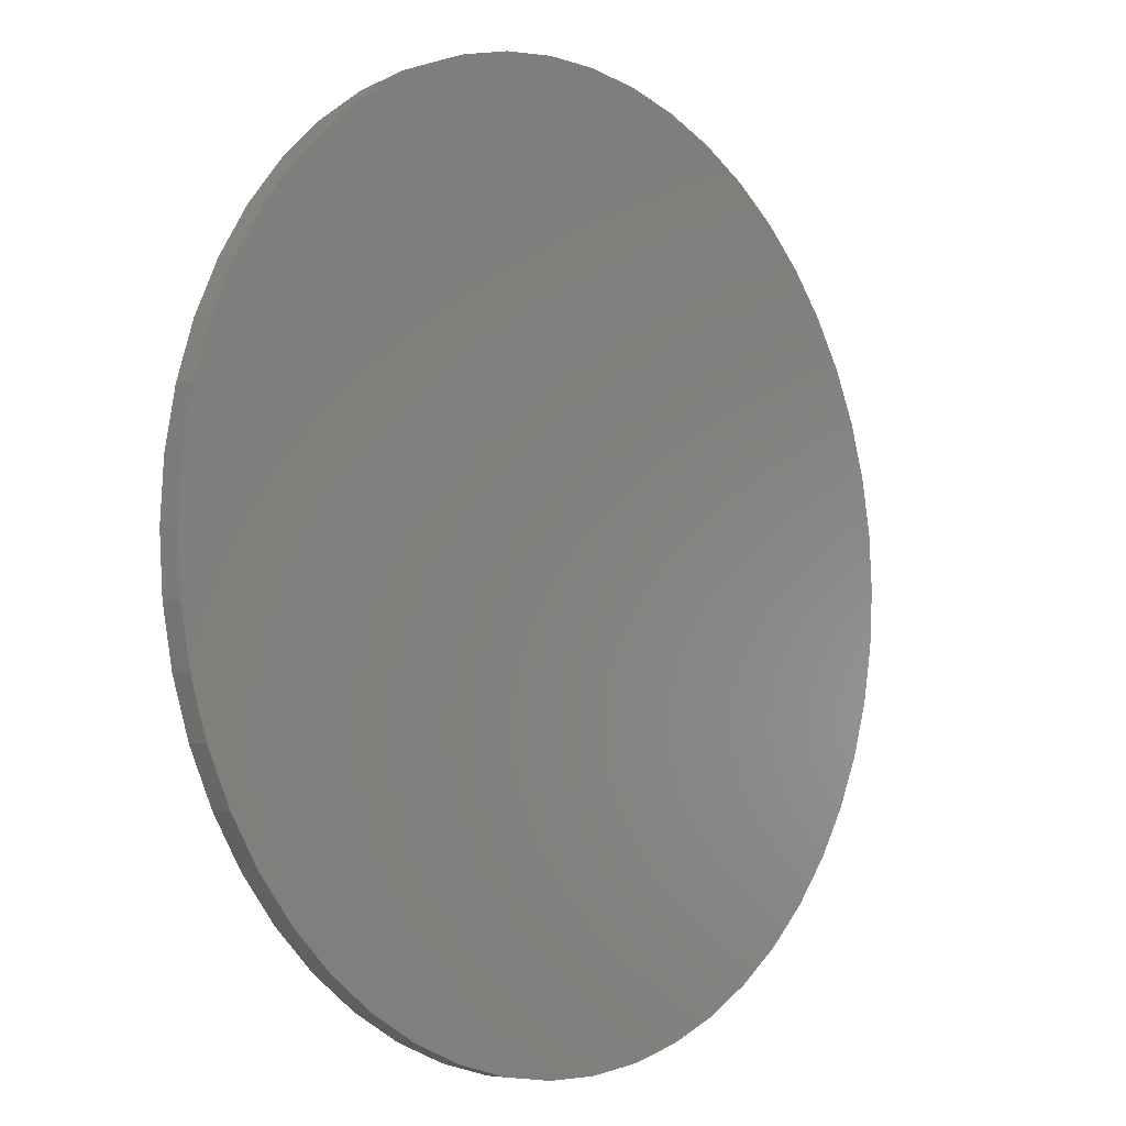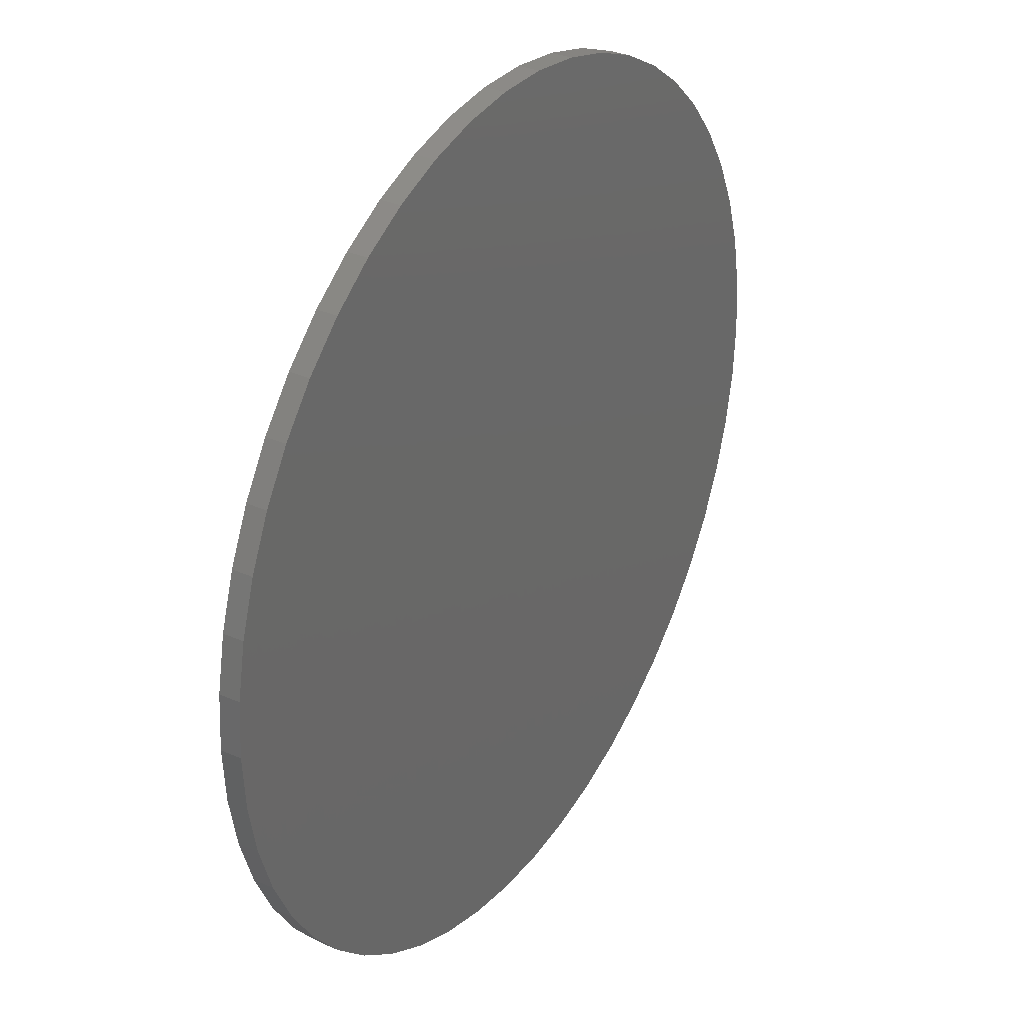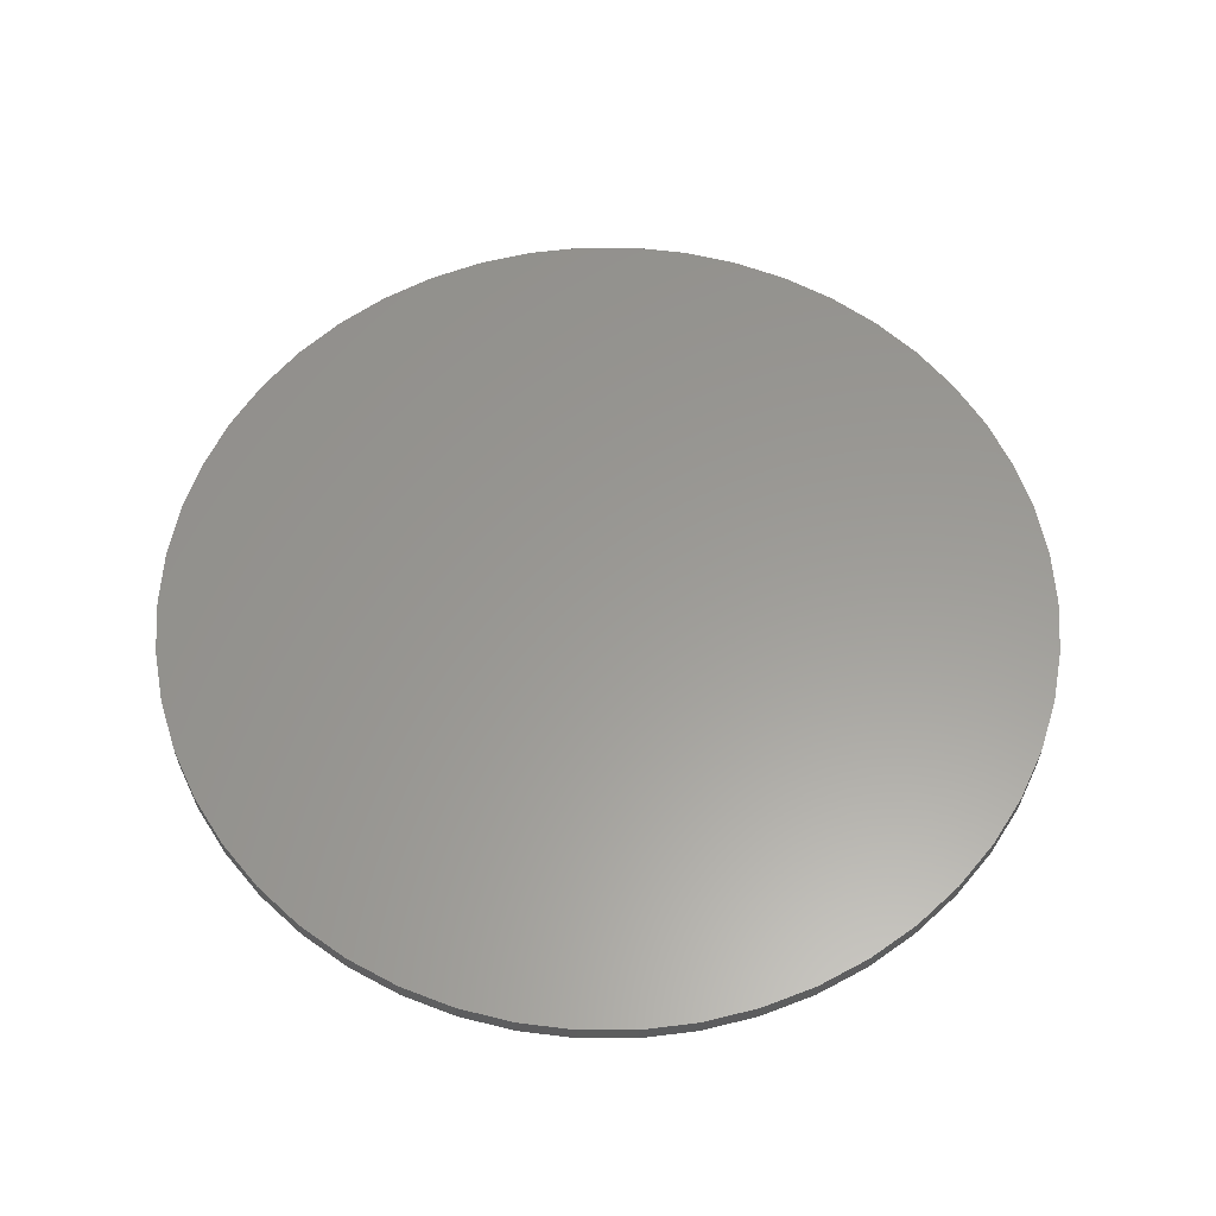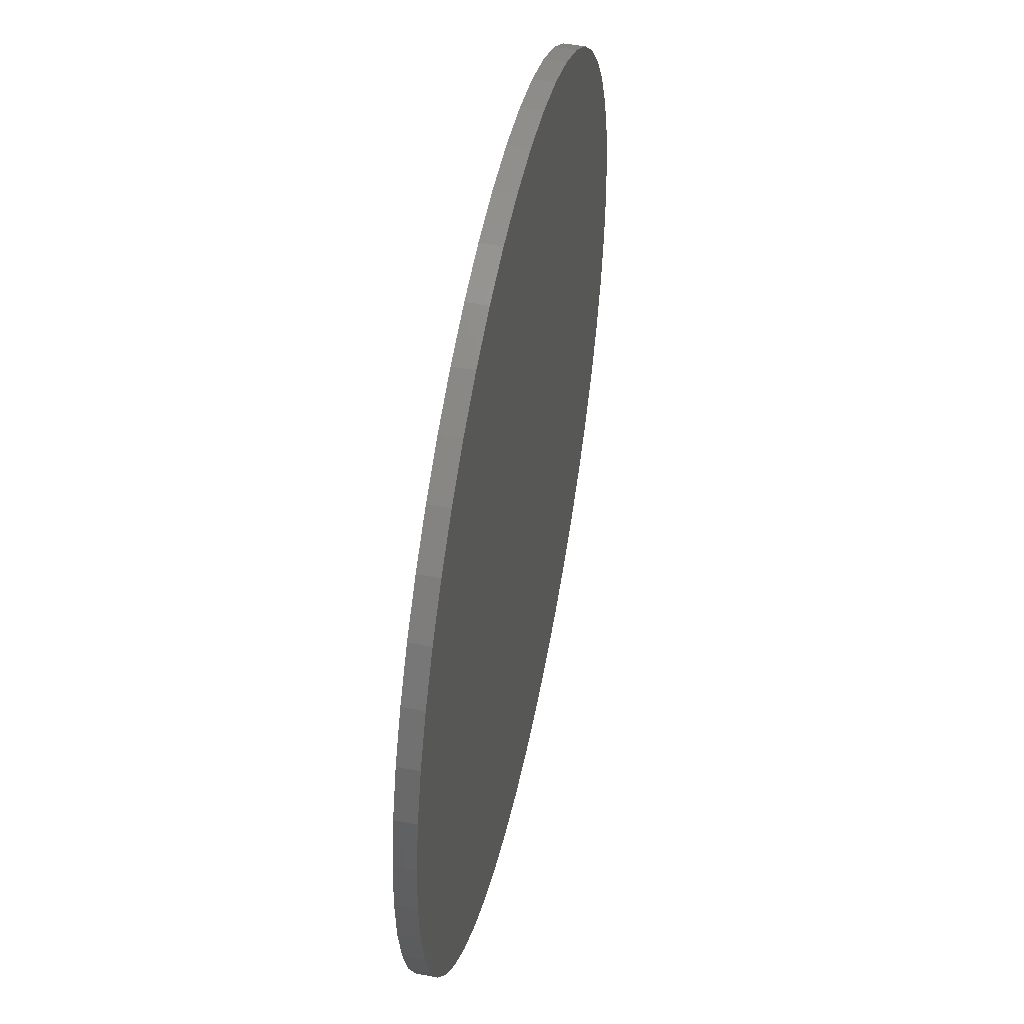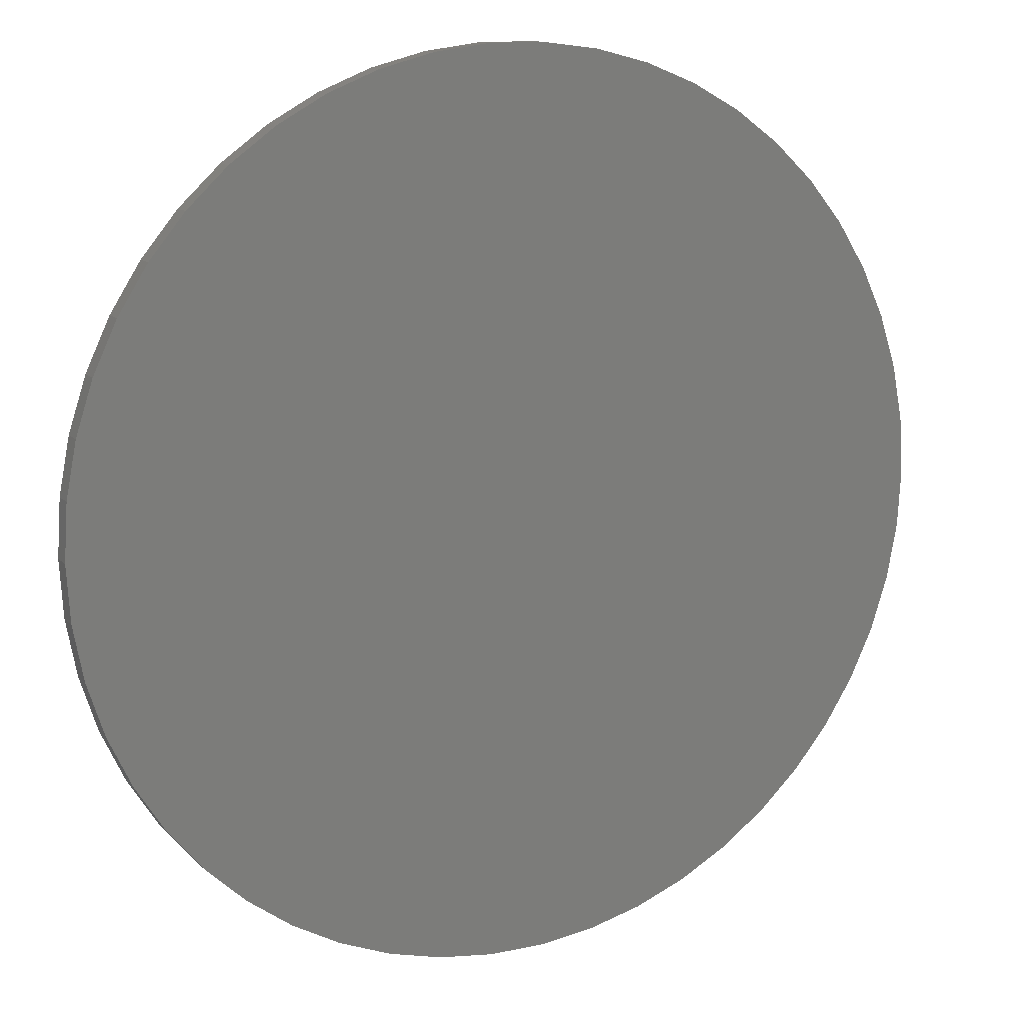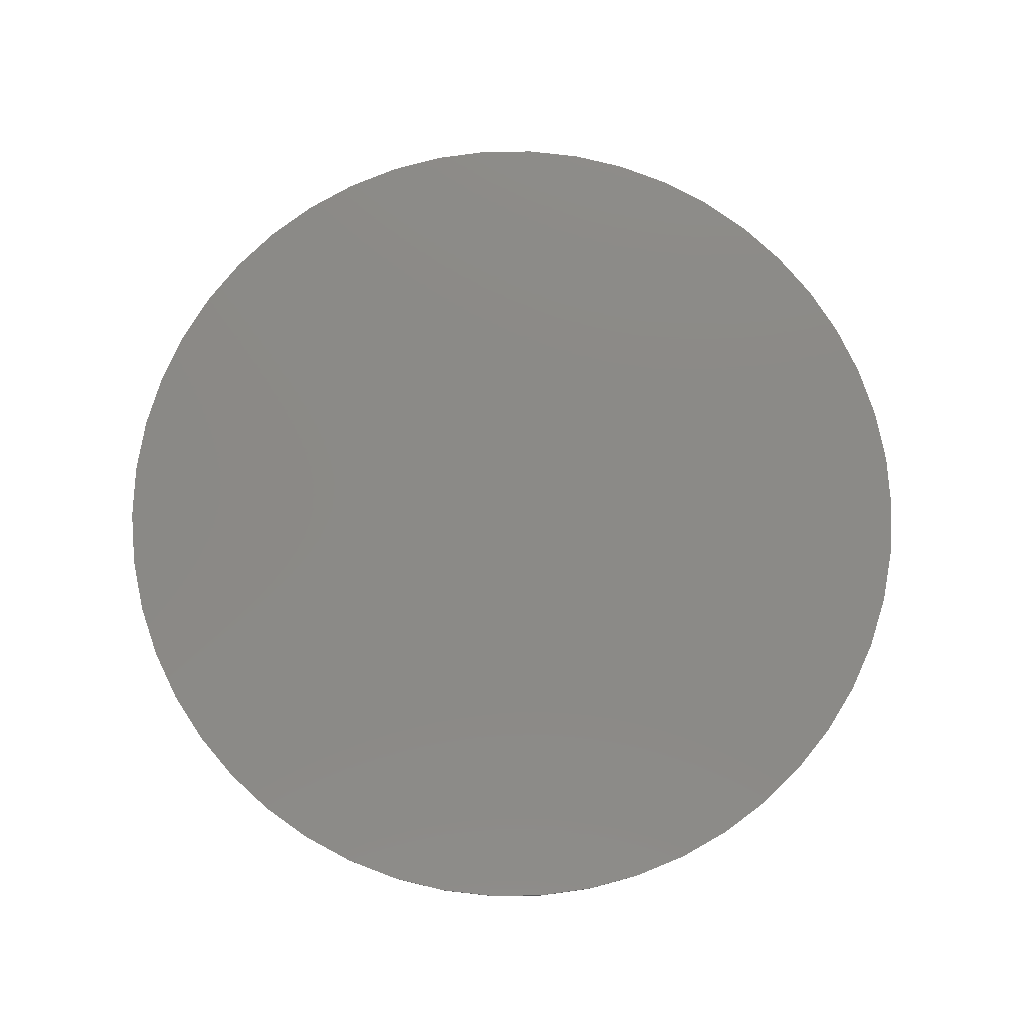
<metadata>
{"format":"stl","ext":"stl","renderer":"f3d","projection":"perspective","resolution":1024,"background":"white","views":[{"elev":-4.9,"azim":-48.0,"up":"+Y"},{"elev":32.3,"azim":-58.2,"up":"+Y"},{"elev":59.7,"azim":122.4,"up":"+Z"},{"elev":50.4,"azim":101.7,"up":"+Y"},{"elev":12.7,"azim":153.4,"up":"+Y"},{"elev":78.7,"azim":179.3,"up":"+Z"}]}
</metadata>
<code>
# stl→obj: 100 verts, 196 faces
v 21.35 0 0.5
v 21.18 2.676 -0.5
v 21.18 2.676 0.5
v 21.35 0 -0.5
v 20.68 5.31 -0.5
v 20.68 5.31 0.5
v 1.341 21.31 -0.5
v -1.341 21.31 0.5
v 1.341 21.31 0.5
v -1.341 21.31 -0.5
v 21.18 -2.676 -0.5
v 20.68 -5.31 -0.5
v 19.85 -7.859 -0.5
v 19.85 7.859 -0.5
v 18.71 -10.29 -0.5
v 18.71 10.29 -0.5
v 17.27 -12.55 -0.5
v 17.27 12.55 -0.5
v 15.56 -14.62 -0.5
v 15.56 14.62 -0.5
v 13.61 -16.45 -0.5
v 13.61 16.45 -0.5
v 11.44 -18.03 -0.5
v 11.44 18.03 -0.5
v 9.09 -19.32 -0.5
v 9.09 19.32 -0.5
v 6.598 -20.31 -0.5
v 6.598 20.31 -0.5
v 4.001 -20.97 -0.5
v 4.001 20.97 -0.5
v 1.341 -21.31 -0.5
v -1.341 -21.31 -0.5
v -4.001 -20.97 -0.5
v -4.001 20.97 -0.5
v -6.598 -20.31 -0.5
v -6.598 20.31 -0.5
v -9.09 -19.32 -0.5
v -9.09 19.32 -0.5
v -11.44 -18.03 -0.5
v -11.44 18.03 -0.5
v -13.61 -16.45 -0.5
v -13.61 16.45 -0.5
v -15.56 -14.62 -0.5
v -15.56 14.62 -0.5
v -17.27 -12.55 -0.5
v -17.27 12.55 -0.5
v -18.71 -10.29 -0.5
v -18.71 10.29 -0.5
v -19.85 -7.859 -0.5
v -19.85 7.859 -0.5
v -20.68 -5.31 -0.5
v -20.68 5.31 -0.5
v -21.18 -2.676 -0.5
v -21.18 2.676 -0.5
v -21.35 0 -0.5
v 13.61 16.45 0.5
v 15.56 14.62 0.5
v -15.56 14.62 0.5
v -13.61 16.45 0.5
v 21.18 -2.676 0.5
v 20.68 -5.31 0.5
v 19.85 7.859 0.5
v 19.85 -7.859 0.5
v 18.71 10.29 0.5
v 18.71 -10.29 0.5
v 17.27 12.55 0.5
v 17.27 -12.55 0.5
v 15.56 -14.62 0.5
v 13.61 -16.45 0.5
v 11.44 18.03 0.5
v 11.44 -18.03 0.5
v 9.09 19.32 0.5
v 9.09 -19.32 0.5
v 6.598 20.31 0.5
v 6.598 -20.31 0.5
v 4.001 20.97 0.5
v 4.001 -20.97 0.5
v 1.341 -21.31 0.5
v -1.341 -21.31 0.5
v -4.001 20.97 0.5
v -4.001 -20.97 0.5
v -6.598 20.31 0.5
v -6.598 -20.31 0.5
v -9.09 19.32 0.5
v -9.09 -19.32 0.5
v -11.44 18.03 0.5
v -11.44 -18.03 0.5
v -13.61 -16.45 0.5
v -15.56 -14.62 0.5
v -17.27 12.55 0.5
v -17.27 -12.55 0.5
v -18.71 10.29 0.5
v -18.71 -10.29 0.5
v -19.85 7.859 0.5
v -19.85 -7.859 0.5
v -20.68 5.31 0.5
v -20.68 -5.31 0.5
v -21.18 2.676 0.5
v -21.18 -2.676 0.5
v -21.35 0 0.5
f 1 2 3
f 2 1 4
f 3 5 6
f 5 3 2
f 7 8 9
f 8 7 10
f 11 2 4
f 12 2 11
f 12 5 2
f 13 5 12
f 13 14 5
f 15 14 13
f 15 16 14
f 17 16 15
f 17 18 16
f 19 18 17
f 19 20 18
f 21 20 19
f 21 22 20
f 23 22 21
f 23 24 22
f 25 24 23
f 25 26 24
f 27 26 25
f 27 28 26
f 29 28 27
f 29 30 28
f 31 30 29
f 31 7 30
f 32 7 31
f 32 10 7
f 33 10 32
f 33 34 10
f 35 34 33
f 35 36 34
f 37 36 35
f 37 38 36
f 39 38 37
f 39 40 38
f 41 40 39
f 41 42 40
f 43 42 41
f 43 44 42
f 45 44 43
f 45 46 44
f 47 46 45
f 47 48 46
f 49 48 47
f 49 50 48
f 51 50 49
f 51 52 50
f 53 52 51
f 53 54 52
f 54 53 55
f 20 56 57
f 56 20 22
f 42 58 59
f 58 42 44
f 3 60 1
f 6 60 3
f 6 61 60
f 62 61 6
f 62 63 61
f 64 63 62
f 64 65 63
f 66 65 64
f 66 67 65
f 57 67 66
f 57 68 67
f 56 68 57
f 56 69 68
f 70 69 56
f 70 71 69
f 72 71 70
f 72 73 71
f 74 73 72
f 74 75 73
f 76 75 74
f 76 77 75
f 9 77 76
f 9 78 77
f 8 78 9
f 8 79 78
f 80 79 8
f 80 81 79
f 82 81 80
f 82 83 81
f 84 83 82
f 84 85 83
f 86 85 84
f 86 87 85
f 59 87 86
f 59 88 87
f 58 88 59
f 58 89 88
f 90 89 58
f 90 91 89
f 92 91 90
f 92 93 91
f 94 93 92
f 94 95 93
f 96 95 94
f 96 97 95
f 98 97 96
f 98 99 97
f 99 98 100
f 36 84 82
f 84 36 38
f 67 15 65
f 15 67 17
f 62 16 64
f 16 62 14
f 64 18 66
f 18 64 16
f 26 74 72
f 74 26 28
f 24 72 70
f 72 24 26
f 50 92 48
f 92 50 94
f 34 82 80
f 82 34 36
f 47 95 49
f 95 47 93
f 31 77 78
f 77 31 29
f 27 73 75
f 73 27 25
f 28 76 74
f 76 28 30
f 22 70 56
f 70 22 24
f 48 90 46
f 90 48 92
f 46 58 44
f 58 46 90
f 52 94 50
f 94 52 96
f 55 98 54
f 98 55 100
f 38 86 84
f 86 38 40
f 10 80 8
f 80 10 34
f 60 4 1
f 4 60 11
f 25 71 73
f 71 25 23
f 61 11 60
f 11 61 12
f 49 97 51
f 97 49 95
f 53 100 55
f 100 53 99
f 32 78 79
f 78 32 31
f 6 14 62
f 14 6 5
f 66 20 57
f 20 66 18
f 30 9 76
f 9 30 7
f 54 96 52
f 96 54 98
f 40 59 86
f 59 40 42
f 68 17 67
f 17 68 19
f 65 13 63
f 13 65 15
f 37 83 85
f 83 37 35
f 43 91 45
f 91 43 89
f 29 75 77
f 75 29 27
f 21 68 69
f 68 21 19
f 23 69 71
f 69 23 21
f 63 12 61
f 12 63 13
f 33 79 81
f 79 33 32
f 43 88 89
f 88 43 41
f 45 93 47
f 93 45 91
f 51 99 53
f 99 51 97
f 41 87 88
f 87 41 39
f 35 81 83
f 81 35 33
f 39 85 87
f 85 39 37

</code>
